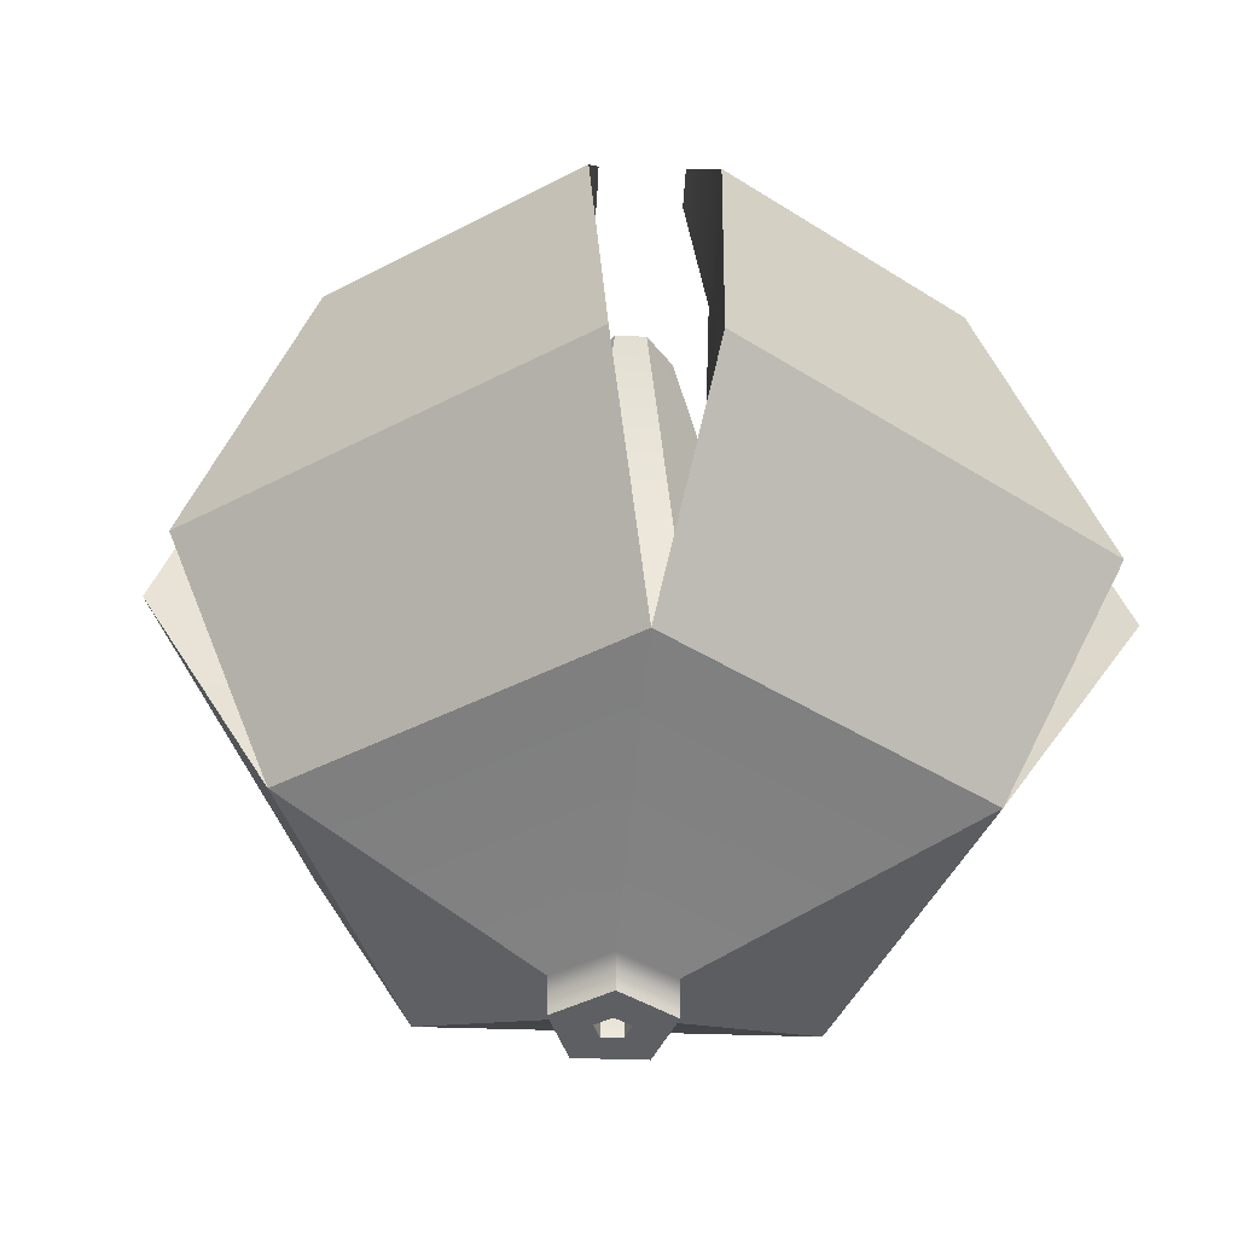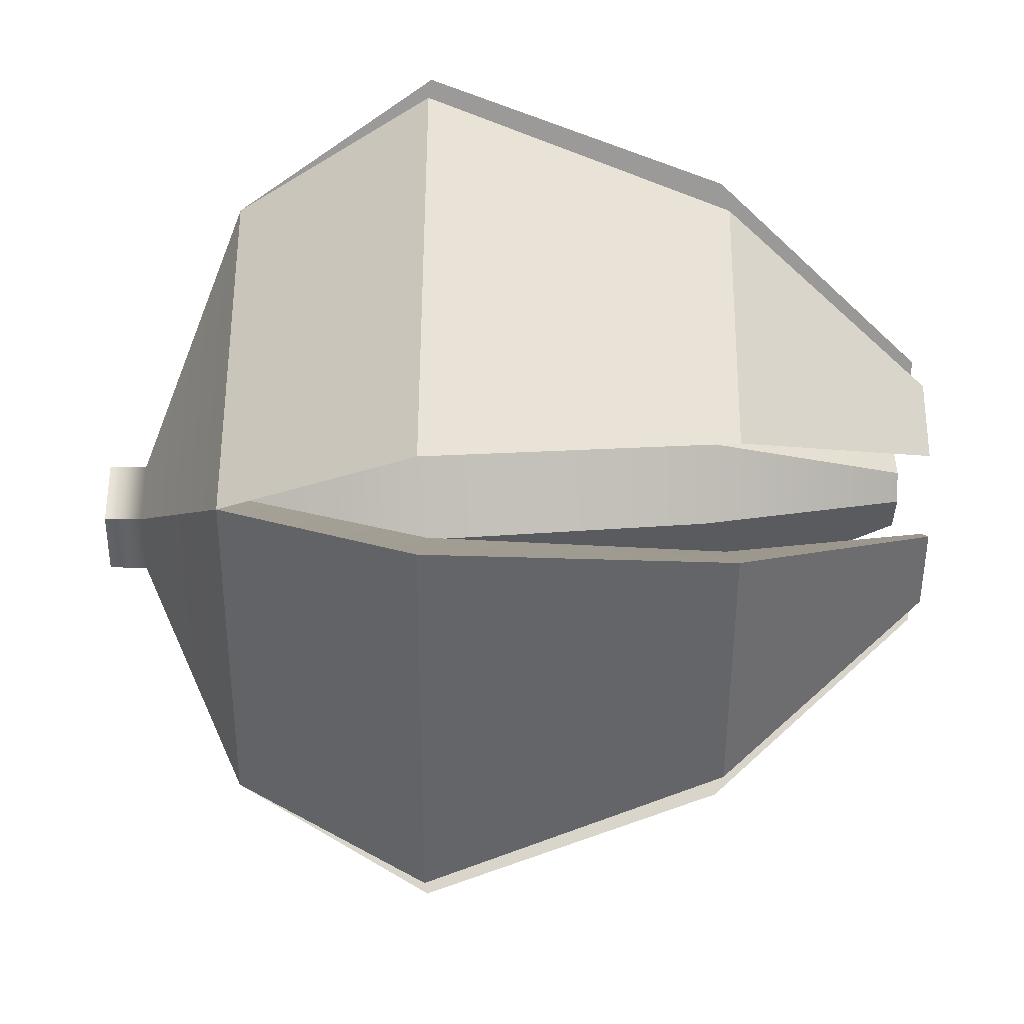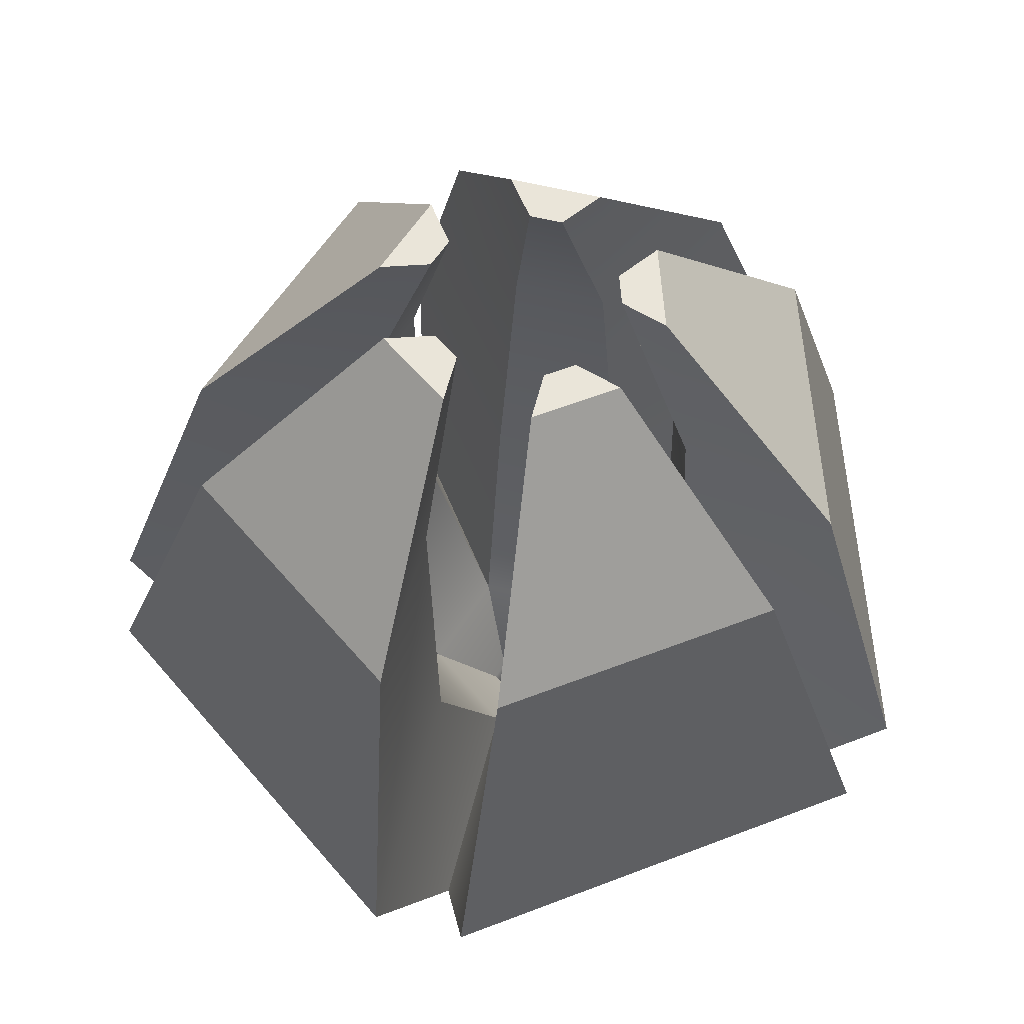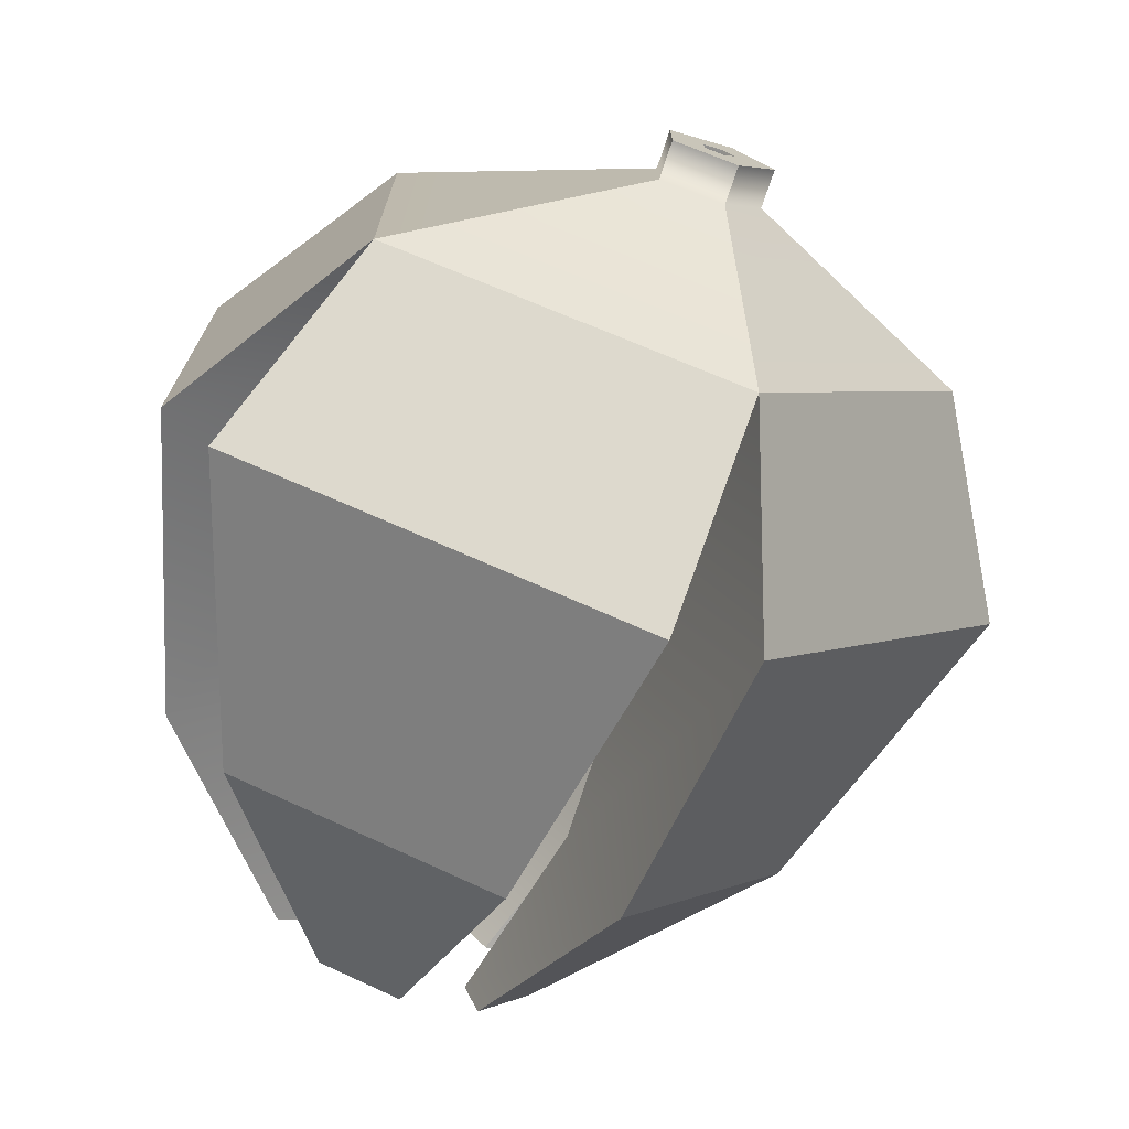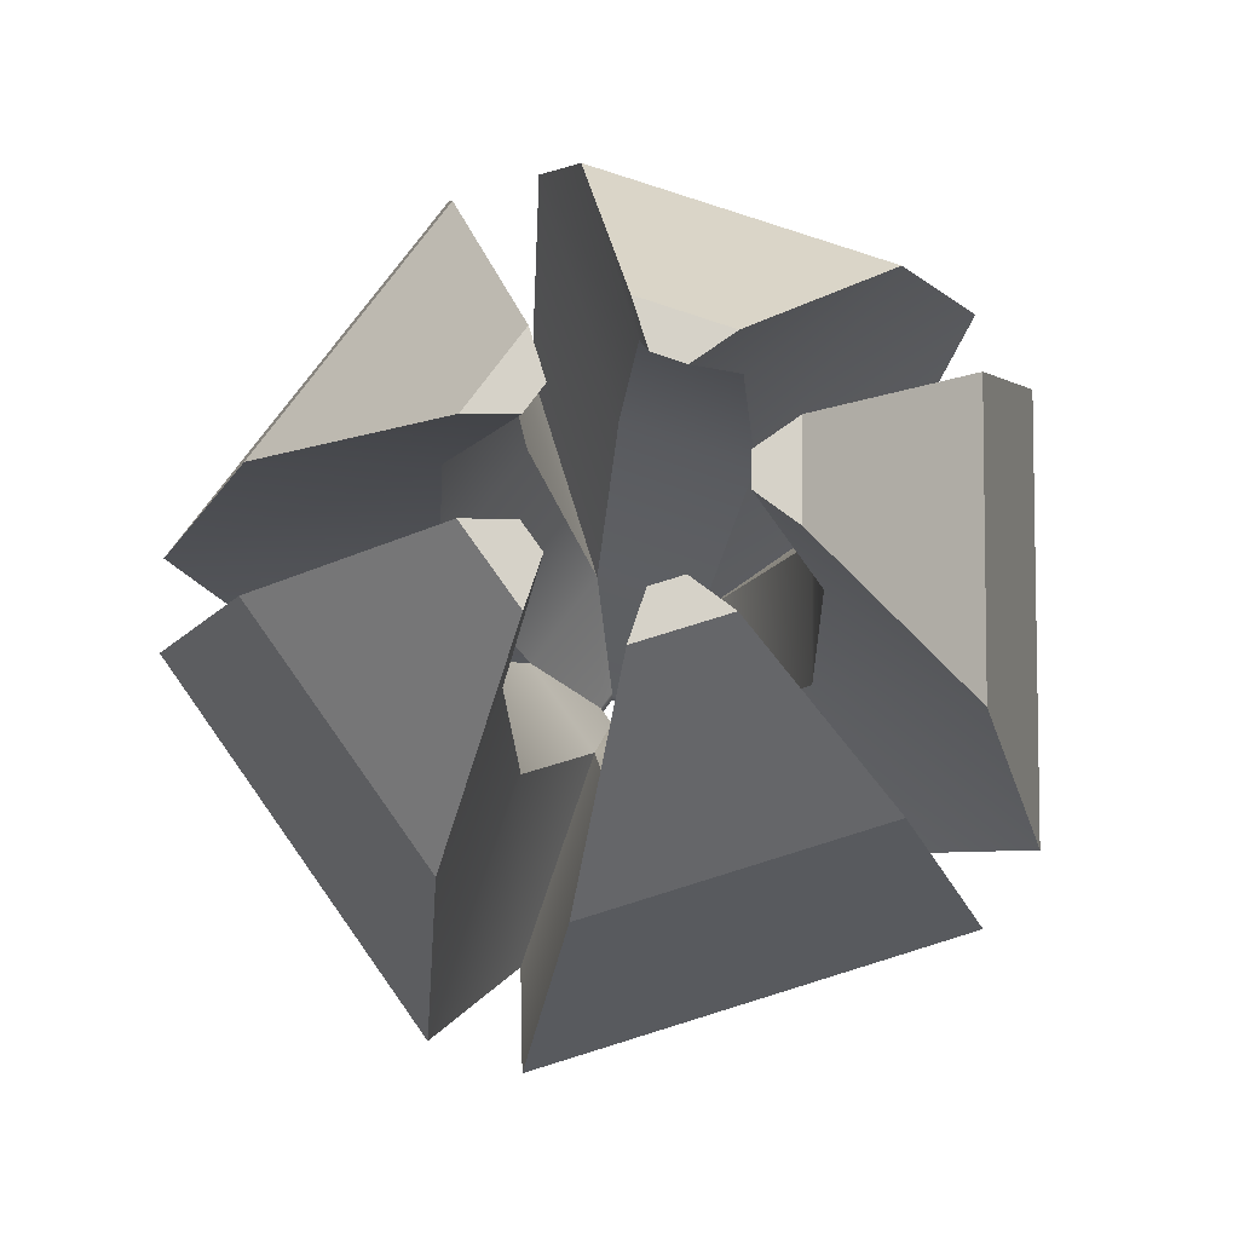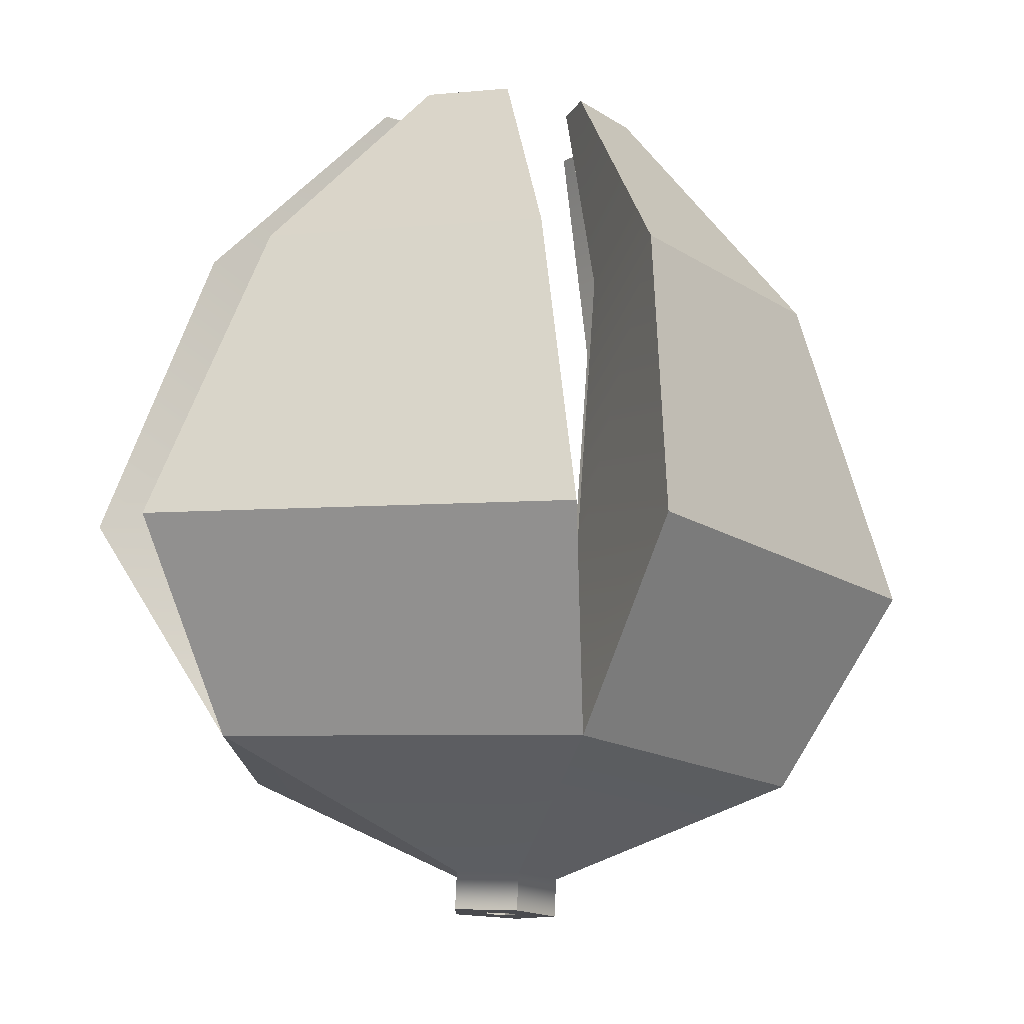
<metadata>
{"format":"obj","ext":"obj","renderer":"f3d","projection":"perspective","resolution":1024,"background":"white","views":[{"elev":-39.9,"azim":-128.6,"up":"+Y"},{"elev":74.9,"azim":90.4,"up":"+Z"},{"elev":58.4,"azim":-111.8,"up":"+Y"},{"elev":-73.3,"azim":-18.5,"up":"+Z"},{"elev":77.7,"azim":108.7,"up":"+Y"},{"elev":76.7,"azim":2.7,"up":"+Z"}]}
</metadata>
<code>
g pPipe2
v 0.0006685 0.01015 -0.0005677
v 0.001081 0.01151 0
v 0.001081 0.01015 0
v 0.0006685 0.01151 -0.0005677
v 0.002913 0.01535 -1.676e-10
v 0.0006288 0.01535 -0.003144
v 0.005498 0.02236 -0.001599
v 0.002674 0.02236 -0.005485
v 0.004856 0.03322 -0.002038
v 0.00292 0.03322 -0.004702
v 0.002261 0.04071 -0.001475
v 0.001595 0.04071 -0.002392
v 1.154e-06 0.01015 -0.0003508
v 0.0006685 0.01151 -0.0005677
v 0.0006685 0.01015 -0.0005677
v 1.154e-06 0.01151 -0.0003508
v 0.0006288 0.01535 -0.003144
v -0.003067 0.01535 -0.001943
v -0.0003674 0.02236 -0.006473
v -0.004936 0.02236 -0.004989
v -0.0009561 0.03322 -0.005962
v -0.004088 0.03322 -0.004944
v -0.001211 0.04071 -0.003304
v -0.002289 0.04071 -0.002954
v 1.154e-06 0.01015 0.0003508
v 1.154e-06 0.01151 -0.0003508
v 1.154e-06 0.01015 -0.0003508
v 1.154e-06 0.01151 0.0003508
v -0.003067 0.01535 -0.001943
v -0.003067 0.01535 0.001943
v -0.006815 0.02236 -0.002402
v -0.006815 0.02236 0.002402
v -0.006484 0.03322 -0.001647
v -0.006484 0.03322 0.001647
v -0.004024 0.04071 -0.0005669
v -0.004024 0.04071 0.0005669
v 0.0006685 0.01015 0.0005677
v 1.154e-06 0.01151 0.0003508
v 1.154e-06 0.01015 0.0003508
v 0.0006685 0.01151 0.0005677
v -0.003067 0.01535 0.001943
v 0.0006288 0.01535 0.003144
v -0.004936 0.02236 0.004989
v -0.0003674 0.02236 0.006473
v -0.004088 0.03322 0.004944
v -0.0009561 0.03322 0.005962
v -0.002289 0.04071 0.002954
v -0.001211 0.04071 0.003304
v 0.001081 0.01015 0
v 0.0006685 0.01151 0.0005677
v 0.0006685 0.01015 0.0005677
v 0.001081 0.01151 0
v 0.0006288 0.01535 0.003144
v 0.002913 0.01535 -1.676e-10
v 0.002674 0.02236 0.005485
v 0.005498 0.02236 0.001599
v 0.00292 0.03322 0.004702
v 0.004856 0.03322 0.002038
v 0.001595 0.04071 0.002392
v 0.002261 0.04071 0.001475
v 0.001595 0.04071 -0.002392
v 0.002124 0.04071 -0.004022
v 0.003975 0.04071 -0.001475
v 0.002261 0.04071 -0.001475
v -0.002289 0.04071 -0.002954
v -0.003676 0.04071 -0.003961
v -0.0006816 0.04071 -0.004934
v -0.001211 0.04071 -0.003304
v -0.004024 0.04071 0.0005669
v -0.00541 0.04071 0.001574
v -0.00541 0.04071 -0.001574
v -0.004024 0.04071 -0.0005669
v -0.001211 0.04071 0.003304
v -0.0006816 0.04071 0.004934
v -0.003676 0.04071 0.003961
v -0.002289 0.04071 0.002954
v 0.002261 0.04071 0.001475
v 0.003975 0.04071 0.001475
v 0.002124 0.04071 0.004022
v 0.001595 0.04071 0.002392
v 0.001109 0.01151 -0.001924
v 0.001109 0.01015 -0.001924
v 0.002507 0.01015 0
v 0.002507 0.01151 0
v 0.00307 0.01535 -0.01066
v 0.01081 0.01535 -1.676e-10
v -0.001153 0.01151 -0.001189
v -0.001153 0.01015 -0.001189
v 0.001109 0.01015 -0.001924
v 0.001109 0.01151 -0.001924
v -0.009458 0.01535 -0.006586
v 0.00307 0.01535 -0.01066
v -0.001153 0.01151 0.001189
v -0.001153 0.01015 0.001189
v -0.001153 0.01015 -0.001189
v -0.001153 0.01151 -0.001189
v -0.009458 0.01535 0.006586
v -0.009458 0.01535 -0.006586
v 0.001109 0.01151 0.001924
v 0.001109 0.01015 0.001924
v -0.001153 0.01015 0.001189
v -0.001153 0.01151 0.001189
v 0.00307 0.01535 0.01066
v -0.009458 0.01535 0.006586
v 0.002507 0.01151 0
v 0.002507 0.01015 0
v 0.001109 0.01015 0.001924
v 0.001109 0.01151 0.001924
v 0.01081 0.01535 -1.676e-10
v 0.00307 0.01535 0.01066
v 0.002913 0.01535 -1.676e-10
v 0.01462 0.02236 -0.001599
v 0.01081 0.01535 -1.676e-10
v 0.005498 0.02236 -0.001599
v 0.01073 0.03322 -0.002038
v 0.004856 0.03322 -0.002038
v 0.003975 0.04071 -0.001475
v 0.002261 0.04071 -0.001475
v 0.01081 0.01535 -1.676e-10
v 0.01462 0.02236 -0.001599
v 0.005494 0.02236 -0.01416
v 0.00307 0.01535 -0.01066
v 0.00307 0.01535 -0.01066
v 0.002674 0.02236 -0.005485
v 0.0006288 0.01535 -0.003144
v 0.005494 0.02236 -0.01416
v 0.00292 0.03322 -0.004702
v 0.004737 0.03322 -0.01029
v 0.001595 0.04071 -0.002392
v 0.002124 0.04071 -0.004022
v 0.0006288 0.01535 0.003144
v 0.005494 0.02236 0.01416
v 0.00307 0.01535 0.01066
v 0.002674 0.02236 0.005485
v 0.004737 0.03322 0.01029
v 0.00292 0.03322 0.004702
v 0.002124 0.04071 0.004022
v 0.001595 0.04071 0.002392
v 0.00307 0.01535 0.01066
v 0.005494 0.02236 0.01416
v 0.01462 0.02236 0.001599
v 0.01081 0.01535 -1.676e-10
v 0.01081 0.01535 -1.676e-10
v 0.005498 0.02236 0.001599
v 0.002913 0.01535 -1.676e-10
v 0.01462 0.02236 0.001599
v 0.004856 0.03322 0.002038
v 0.01073 0.03322 0.002038
v 0.002261 0.04071 0.001475
v 0.003975 0.04071 0.001475
v -0.003067 0.01535 0.001943
v -0.01232 0.02236 0.01035
v -0.009458 0.01535 0.006586
v -0.004936 0.02236 0.004989
v -0.008843 0.03322 0.008399
v -0.004088 0.03322 0.004944
v -0.003676 0.04071 0.003961
v -0.002289 0.04071 0.002954
v -0.009458 0.01535 0.006586
v -0.01232 0.02236 0.01035
v 0.002452 0.02236 0.01515
v 0.00307 0.01535 0.01066
v 0.00307 0.01535 0.01066
v -0.0003674 0.02236 0.006473
v 0.0006288 0.01535 0.003144
v 0.002452 0.02236 0.01515
v -0.0009561 0.03322 0.005962
v 0.0008603 0.03322 0.01155
v -0.001211 0.04071 0.003304
v -0.0006816 0.04071 0.004934
v -0.003067 0.01535 -0.001943
v -0.0142 0.02236 -0.007764
v -0.009458 0.01535 -0.006586
v -0.006815 0.02236 -0.002402
v -0.01124 0.03322 -0.005102
v -0.006484 0.03322 -0.001647
v -0.00541 0.04071 -0.001574
v -0.004024 0.04071 -0.0005669
v -0.009458 0.01535 -0.006586
v -0.0142 0.02236 -0.007764
v -0.0142 0.02236 0.007764
v -0.009458 0.01535 0.006586
v -0.009458 0.01535 0.006586
v -0.006815 0.02236 0.002402
v -0.003067 0.01535 0.001943
v -0.0142 0.02236 0.007764
v -0.006484 0.03322 0.001647
v -0.01124 0.03322 0.005102
v -0.004024 0.04071 0.0005669
v -0.00541 0.04071 0.001574
v 0.0006288 0.01535 -0.003144
v 0.002452 0.02236 -0.01515
v 0.00307 0.01535 -0.01066
v -0.0003674 0.02236 -0.006473
v 0.0008603 0.03322 -0.01155
v -0.0009561 0.03322 -0.005962
v -0.0006816 0.04071 -0.004934
v -0.001211 0.04071 -0.003304
v 0.00307 0.01535 -0.01066
v 0.002452 0.02236 -0.01515
v -0.01232 0.02236 -0.01035
v -0.009458 0.01535 -0.006586
v -0.009458 0.01535 -0.006586
v -0.004936 0.02236 -0.004989
v -0.003067 0.01535 -0.001943
v -0.01232 0.02236 -0.01035
v -0.004088 0.03322 -0.004944
v -0.008843 0.03322 -0.008399
v -0.002289 0.04071 -0.002954
v -0.003676 0.04071 -0.003961
v 0.01462 0.02236 -0.001599
v 0.01073 0.03322 -0.002038
v 0.004737 0.03322 -0.01029
v 0.005494 0.02236 -0.01416
v 0.002452 0.02236 -0.01515
v 0.0008603 0.03322 -0.01155
v -0.008843 0.03322 -0.008399
v -0.01232 0.02236 -0.01035
v -0.0142 0.02236 -0.007764
v -0.01124 0.03322 -0.005102
v -0.01124 0.03322 0.005102
v -0.0142 0.02236 0.007764
v -0.01232 0.02236 0.01035
v -0.008843 0.03322 0.008399
v 0.0008603 0.03322 0.01155
v 0.002452 0.02236 0.01515
v 0.005494 0.02236 0.01416
v 0.004737 0.03322 0.01029
v 0.01073 0.03322 0.002038
v 0.01462 0.02236 0.001599
v 0.01073 0.03322 -0.002038
v 0.003975 0.04071 -0.001475
v 0.002124 0.04071 -0.004022
v 0.004737 0.03322 -0.01029
v 0.0008603 0.03322 -0.01155
v -0.0006816 0.04071 -0.004934
v -0.003676 0.04071 -0.003961
v -0.008843 0.03322 -0.008399
v -0.01124 0.03322 -0.005102
v -0.00541 0.04071 -0.001574
v -0.00541 0.04071 0.001574
v -0.01124 0.03322 0.005102
v -0.008843 0.03322 0.008399
v -0.003676 0.04071 0.003961
v -0.0006816 0.04071 0.004934
v 0.0008603 0.03322 0.01155
v 0.004737 0.03322 0.01029
v 0.002124 0.04071 0.004022
v 0.003975 0.04071 0.001475
v 0.01073 0.03322 0.002038
v 0.001109 0.01015 0.001924
v 0.0006685 0.01015 0.0005677
v 1.154e-06 0.01015 0.0003508
v -0.001153 0.01015 0.001189
v 0.002507 0.01015 0
v 1.154e-06 0.01015 -0.0003508
v 0.001081 0.01015 0
v -0.001153 0.01015 -0.001189
v 0.001109 0.01015 -0.001924
v 0.0006685 0.01015 -0.0005677
g pPipe2_0
f 3 2 1
f 2 4 1
f 2 5 4
f 5 6 4
f 5 7 6
f 7 8 6
f 7 9 8
f 9 10 8
f 9 11 10
f 11 12 10
f 15 14 13
f 14 16 13
f 14 17 16
f 17 18 16
f 17 19 18
f 19 20 18
f 19 21 20
f 21 22 20
f 21 23 22
f 23 24 22
f 27 26 25
f 26 28 25
f 26 29 28
f 29 30 28
f 29 31 30
f 31 32 30
f 31 33 32
f 33 34 32
f 33 35 34
f 35 36 34
f 39 38 37
f 38 40 37
f 38 41 40
f 41 42 40
f 41 43 42
f 43 44 42
f 43 45 44
f 45 46 44
f 45 47 46
f 47 48 46
f 51 50 49
f 50 52 49
f 50 53 52
f 53 54 52
f 53 55 54
f 55 56 54
f 55 57 56
f 57 58 56
f 57 59 58
f 59 60 58
f 63 62 61
f 64 63 61
f 67 66 65
f 68 67 65
f 71 70 69
f 72 71 69
f 75 74 73
f 76 75 73
f 79 78 77
f 80 79 77
f 83 82 81
f 84 83 81
f 81 85 84
f 85 86 84
f 89 88 87
f 90 89 87
f 87 91 90
f 91 92 90
f 95 94 93
f 96 95 93
f 93 97 96
f 97 98 96
f 101 100 99
f 102 101 99
f 99 103 102
f 103 104 102
f 107 106 105
f 108 107 105
f 105 109 108
f 109 110 108
f 113 112 111
f 112 114 111
f 112 115 114
f 115 116 114
f 115 117 116
f 117 118 116
f 121 120 119
f 122 121 119
f 125 124 123
f 124 126 123
f 124 127 126
f 127 128 126
f 127 129 128
f 129 130 128
f 133 132 131
f 132 134 131
f 132 135 134
f 135 136 134
f 135 137 136
f 137 138 136
f 141 140 139
f 142 141 139
f 145 144 143
f 144 146 143
f 144 147 146
f 147 148 146
f 147 149 148
f 149 150 148
f 153 152 151
f 152 154 151
f 152 155 154
f 155 156 154
f 155 157 156
f 157 158 156
f 161 160 159
f 162 161 159
f 165 164 163
f 164 166 163
f 164 167 166
f 167 168 166
f 167 169 168
f 169 170 168
f 173 172 171
f 172 174 171
f 172 175 174
f 175 176 174
f 175 177 176
f 177 178 176
f 181 180 179
f 182 181 179
f 185 184 183
f 184 186 183
f 184 187 186
f 187 188 186
f 187 189 188
f 189 190 188
f 193 192 191
f 192 194 191
f 192 195 194
f 195 196 194
f 195 197 196
f 197 198 196
f 201 200 199
f 202 201 199
f 205 204 203
f 204 206 203
f 204 207 206
f 207 208 206
f 207 209 208
f 209 210 208
f 213 212 211
f 214 213 211
f 217 216 215
f 218 217 215
f 221 220 219
f 222 221 219
f 225 224 223
f 226 225 223
f 229 228 227
f 230 229 227
f 233 232 231
f 234 233 231
f 237 236 235
f 238 237 235
f 241 240 239
f 242 241 239
f 245 244 243
f 246 245 243
f 249 248 247
f 250 249 247
f 253 252 251
f 254 253 251
f 251 252 255
f 256 253 254
f 252 257 255
f 258 256 254
f 255 257 259
f 260 256 258
f 257 260 259
f 259 260 258

</code>
